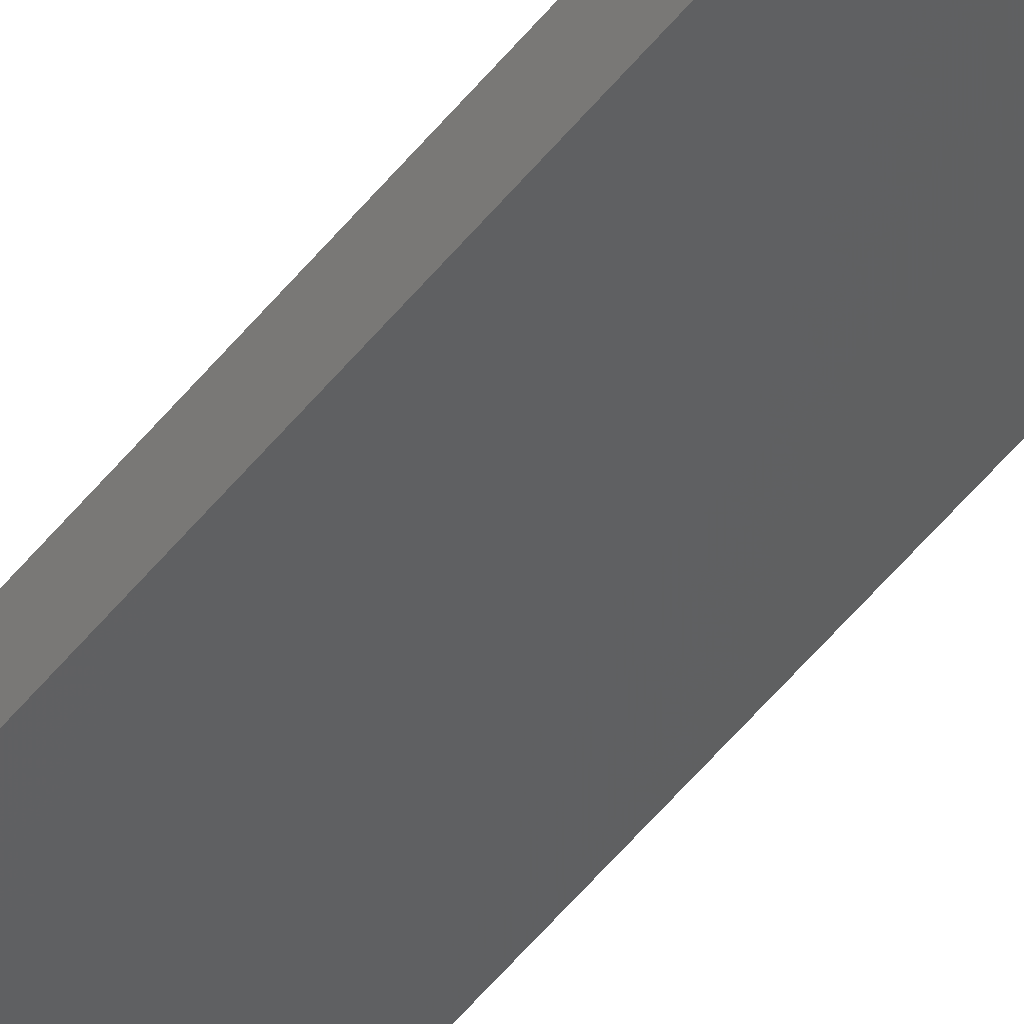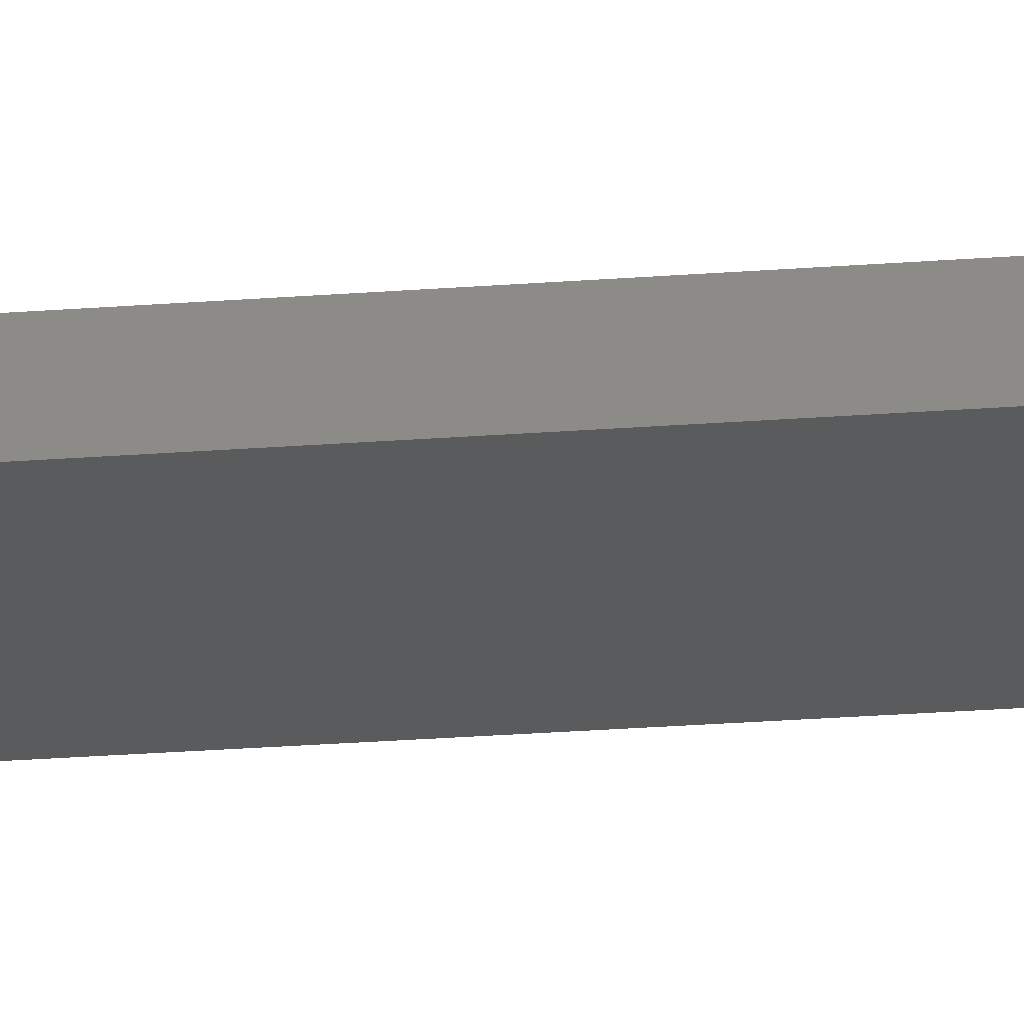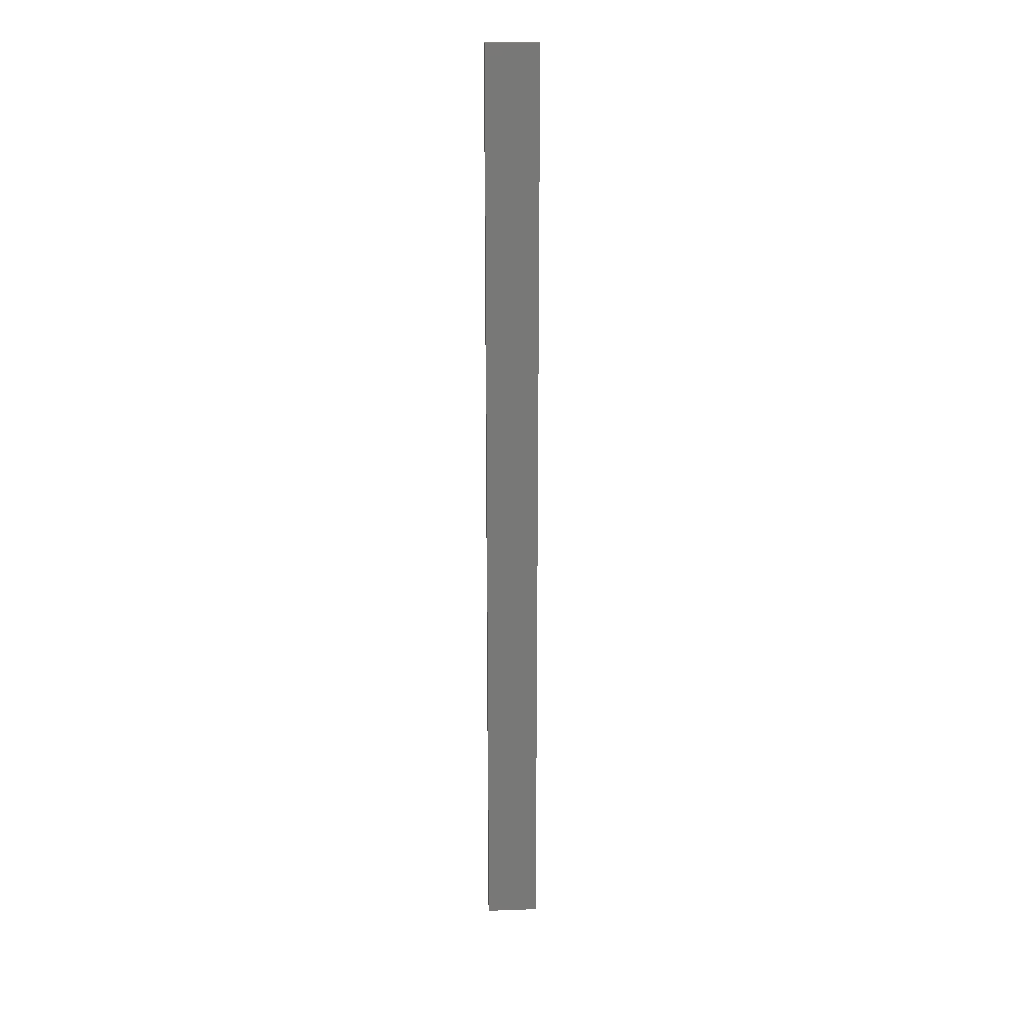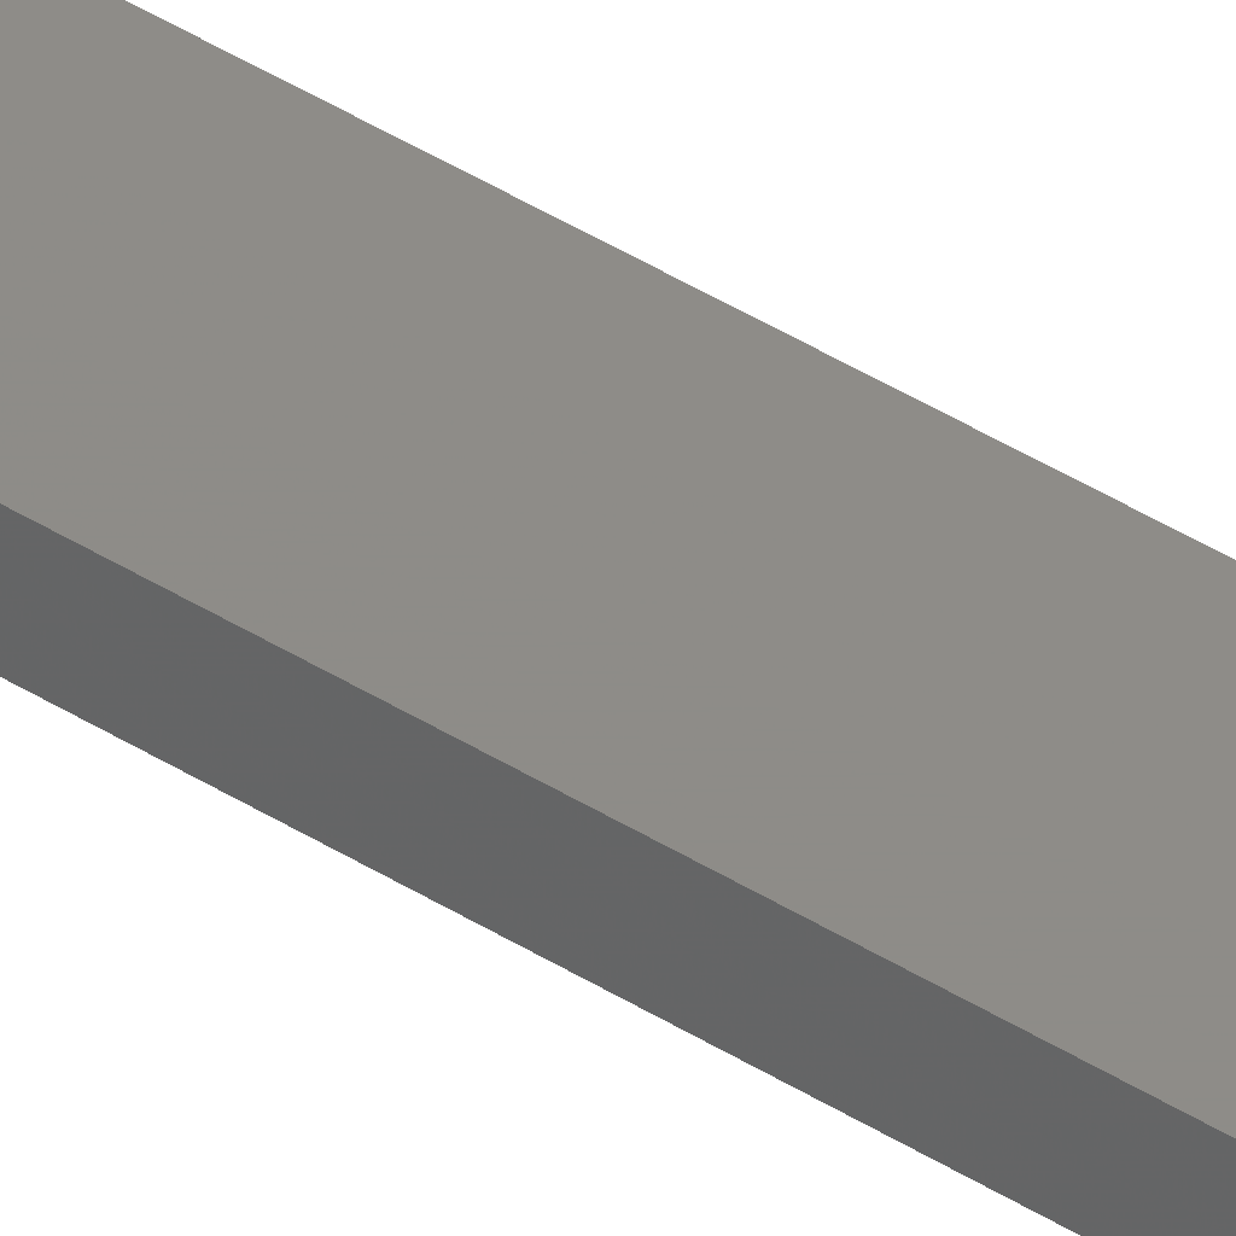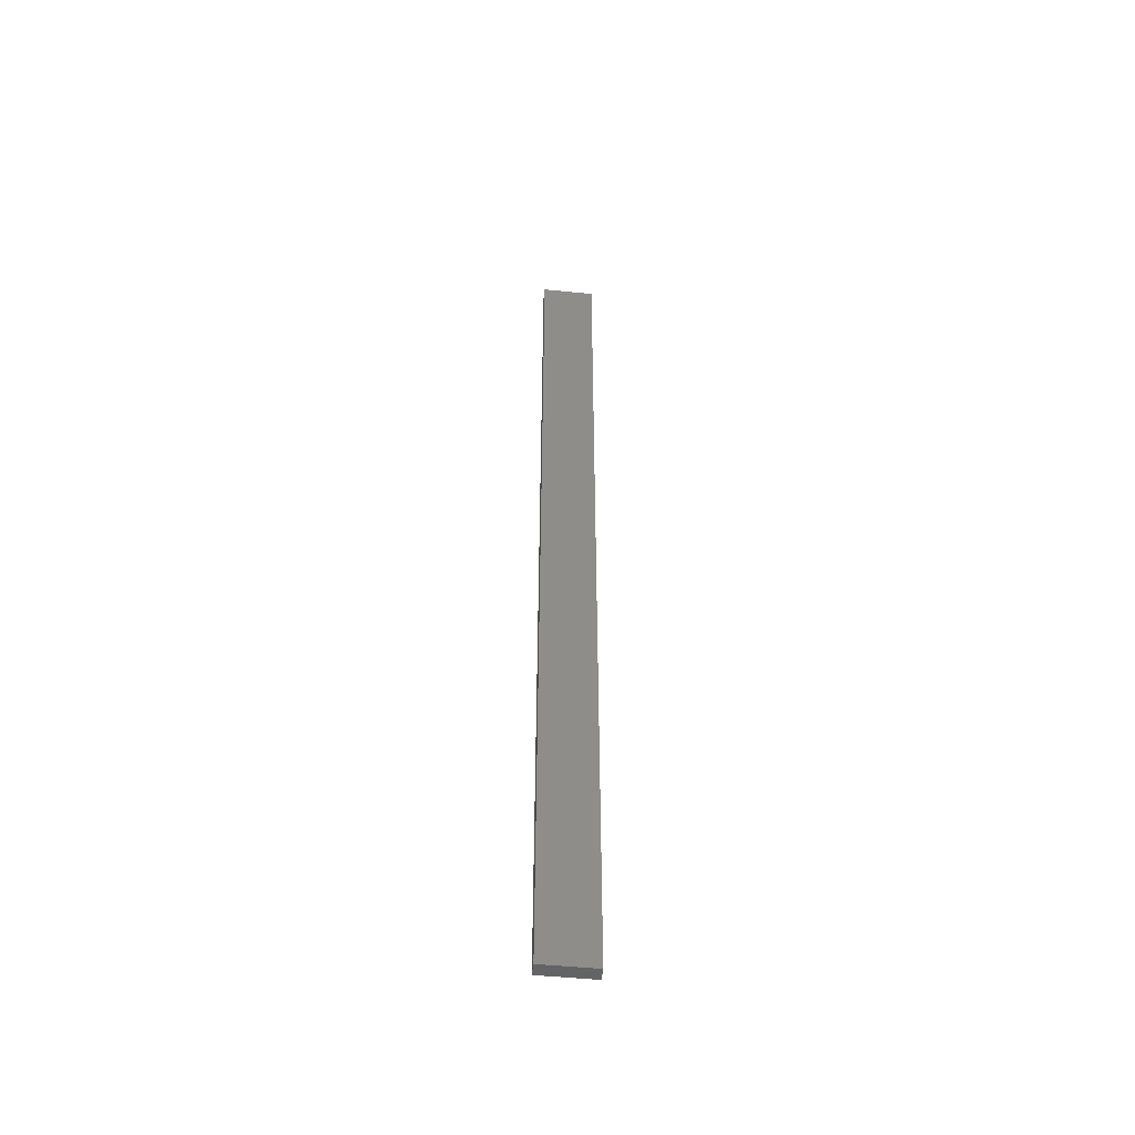
<metadata>
{"format":"stl","ext":"stl","renderer":"f3d","projection":"perspective","resolution":1024,"background":"white","views":[{"elev":-53.5,"azim":-37.7,"up":"+Y"},{"elev":-14.7,"azim":102.0,"up":"+Y"},{"elev":19.6,"azim":-171.7,"up":"+Z"},{"elev":45.7,"azim":125.5,"up":"+Y"},{"elev":-50.0,"azim":-174.4,"up":"+Z"}]}
</metadata>
<code>
# stl→obj: 16 verts, 28 faces
v 19.02 -2.405 -55.73
v 18.96 -2.419 -55.73
v 18.96 -2.419 -59.32
v 19.02 -2.405 -59.32
v 19.09 -2.391 -55.73
v 19.09 -2.391 -59.32
v 19.15 -2.377 -59.32
v 19.15 -2.377 -55.73
v 19.14 -2.328 -55.73
v 19.14 -2.328 -59.32
v 18.95 -2.37 -59.32
v 19.01 -2.356 -55.73
v 19.01 -2.356 -59.32
v 18.95 -2.37 -55.73
v 19.08 -2.342 -55.73
v 19.08 -2.342 -59.32
f 1 2 3
f 1 3 4
f 5 4 6
f 5 6 7
f 5 1 4
f 8 5 7
f 9 8 7
f 9 7 10
f 11 12 13
f 14 12 11
f 13 15 16
f 16 15 10
f 12 15 13
f 15 9 10
f 2 14 11
f 2 11 3
f 9 15 8
f 15 5 8
f 15 12 5
f 12 1 5
f 12 14 1
f 14 2 1
f 16 10 7
f 6 16 7
f 13 16 6
f 4 13 6
f 3 11 13
f 3 13 4

</code>
